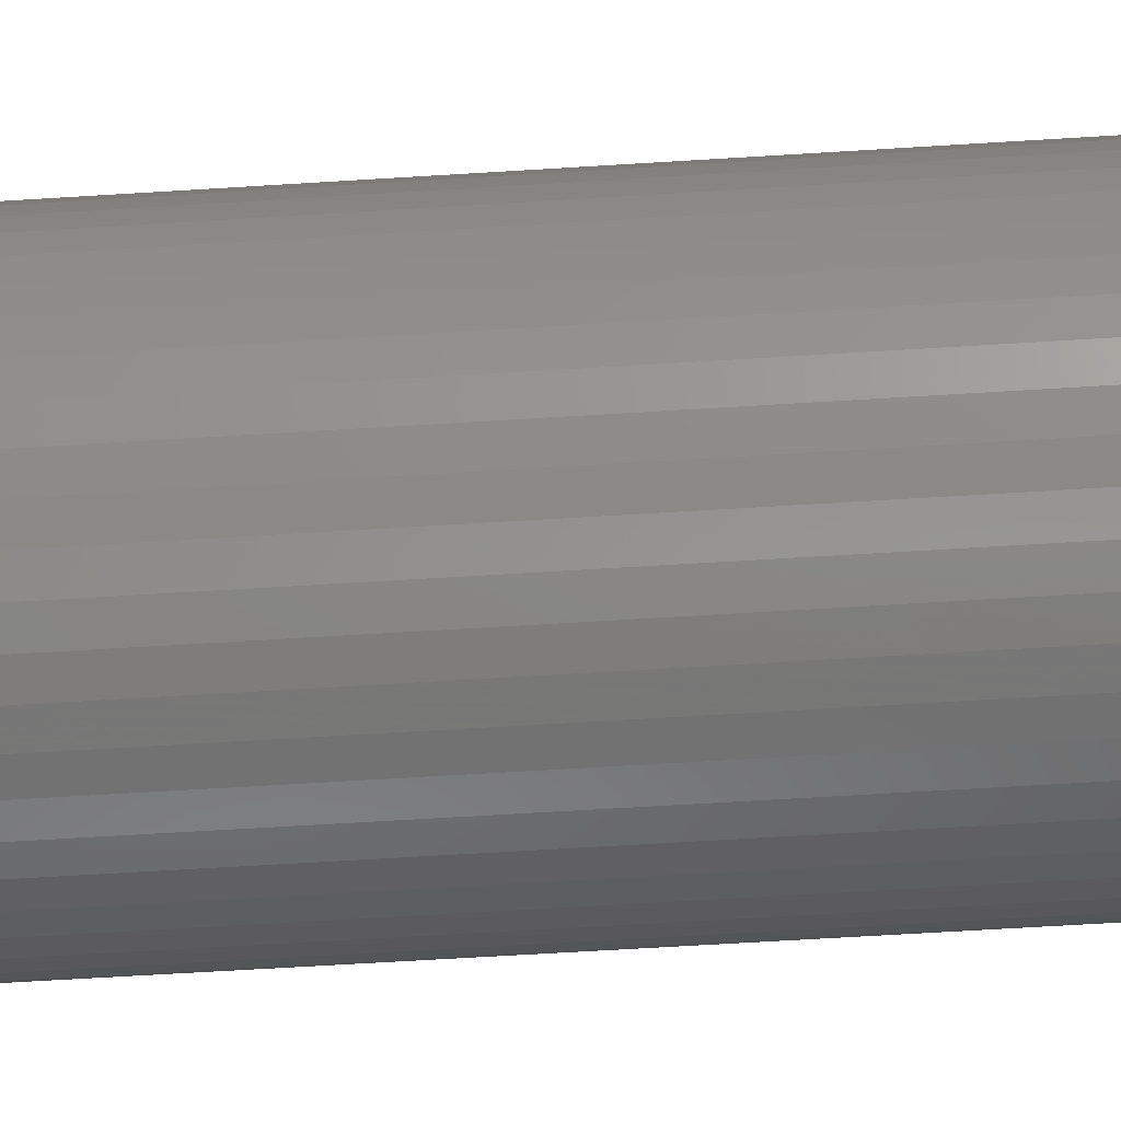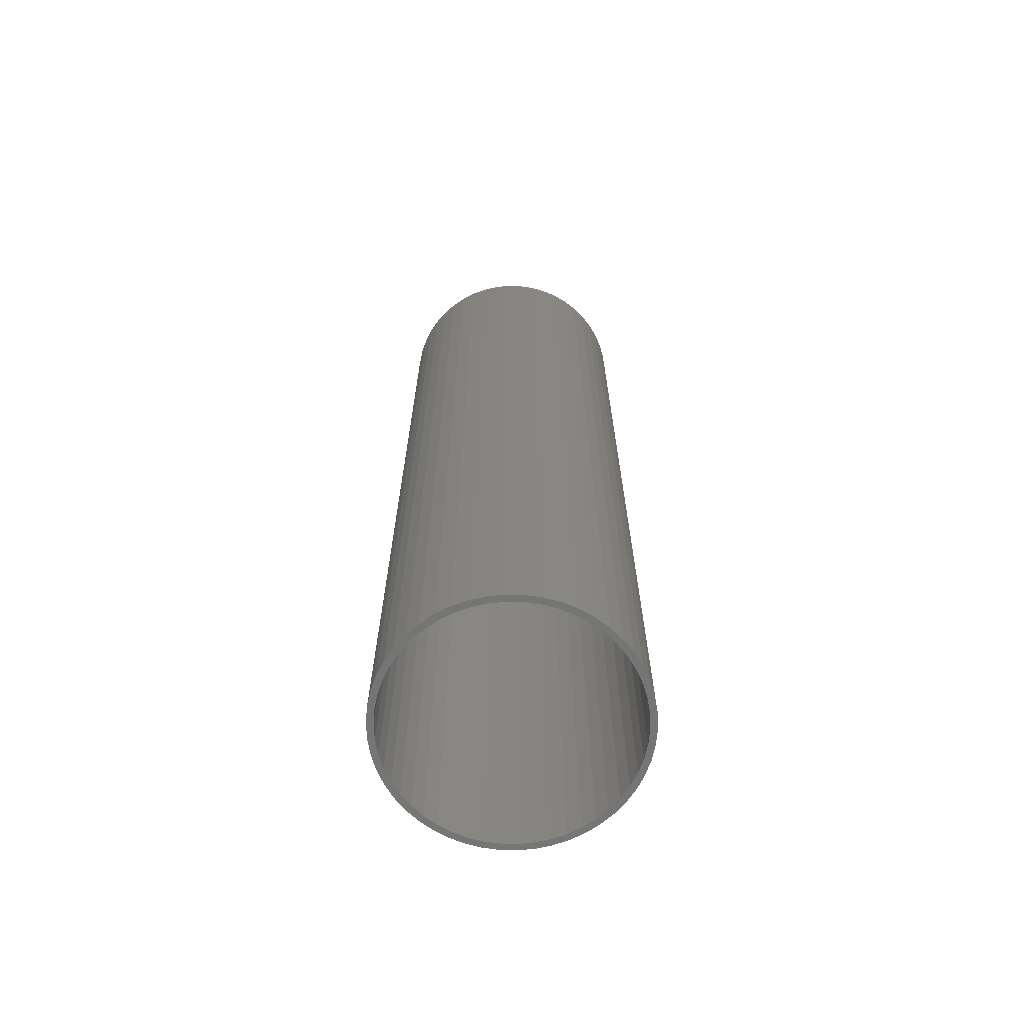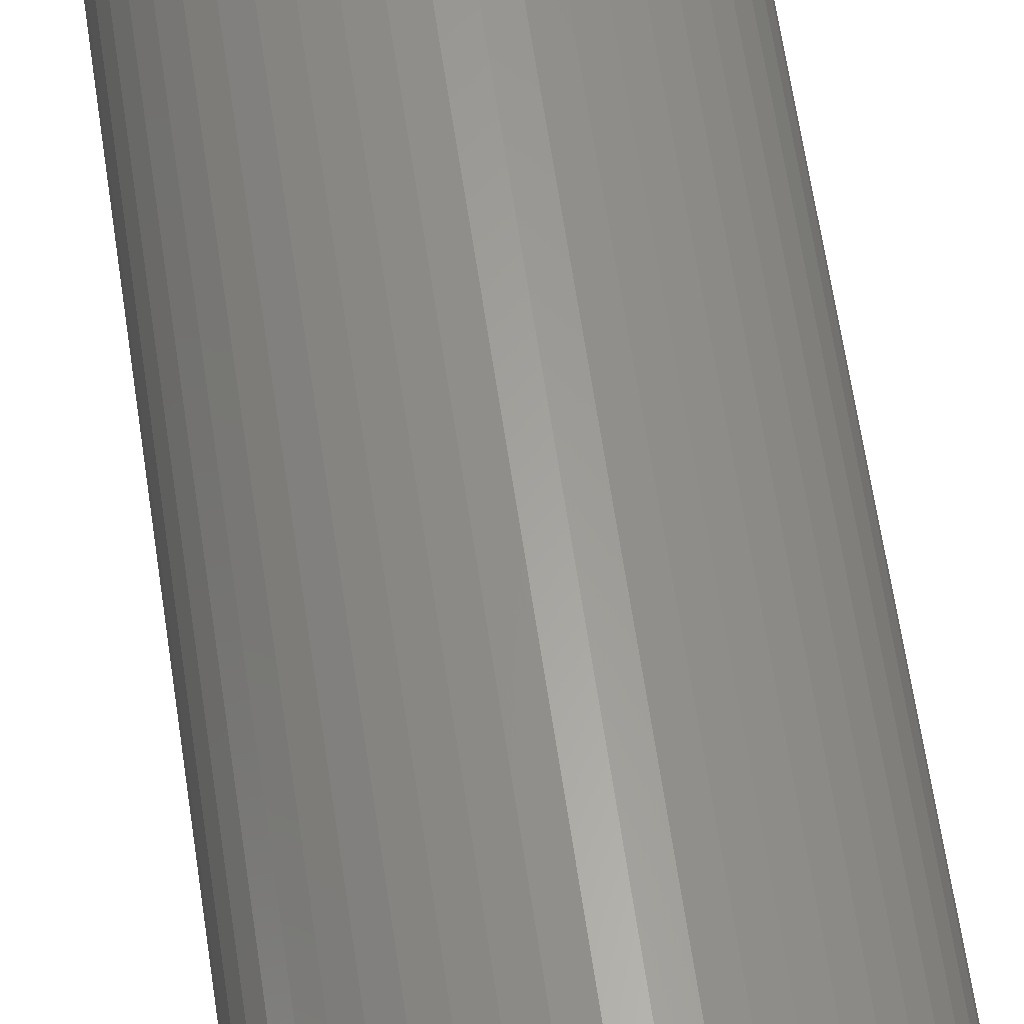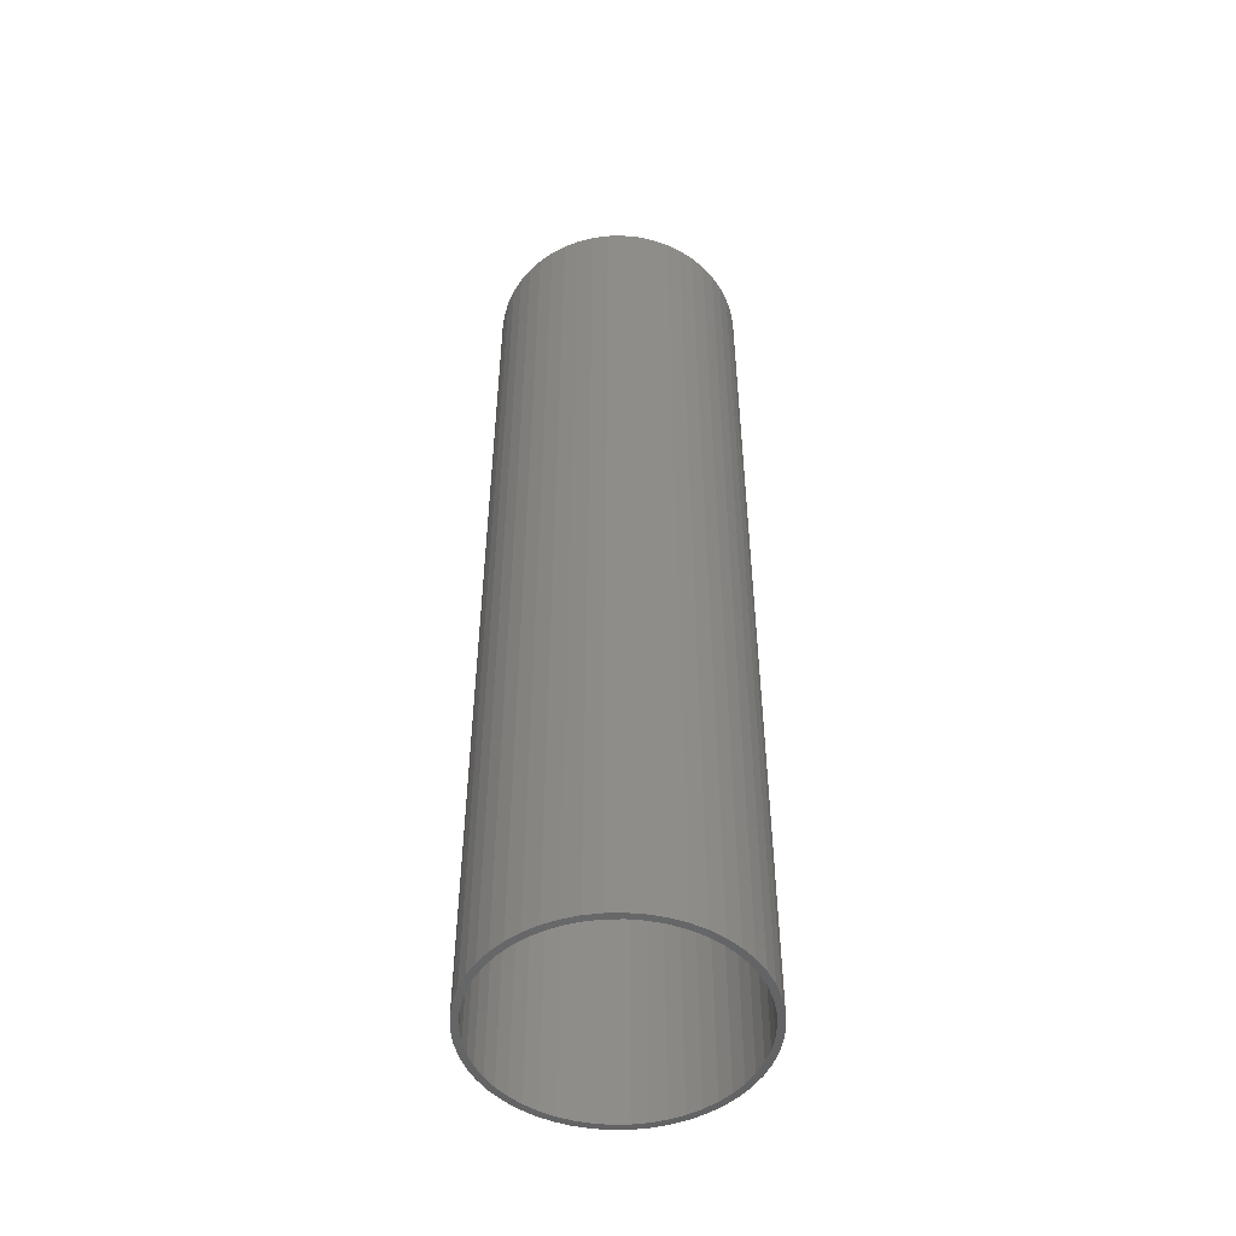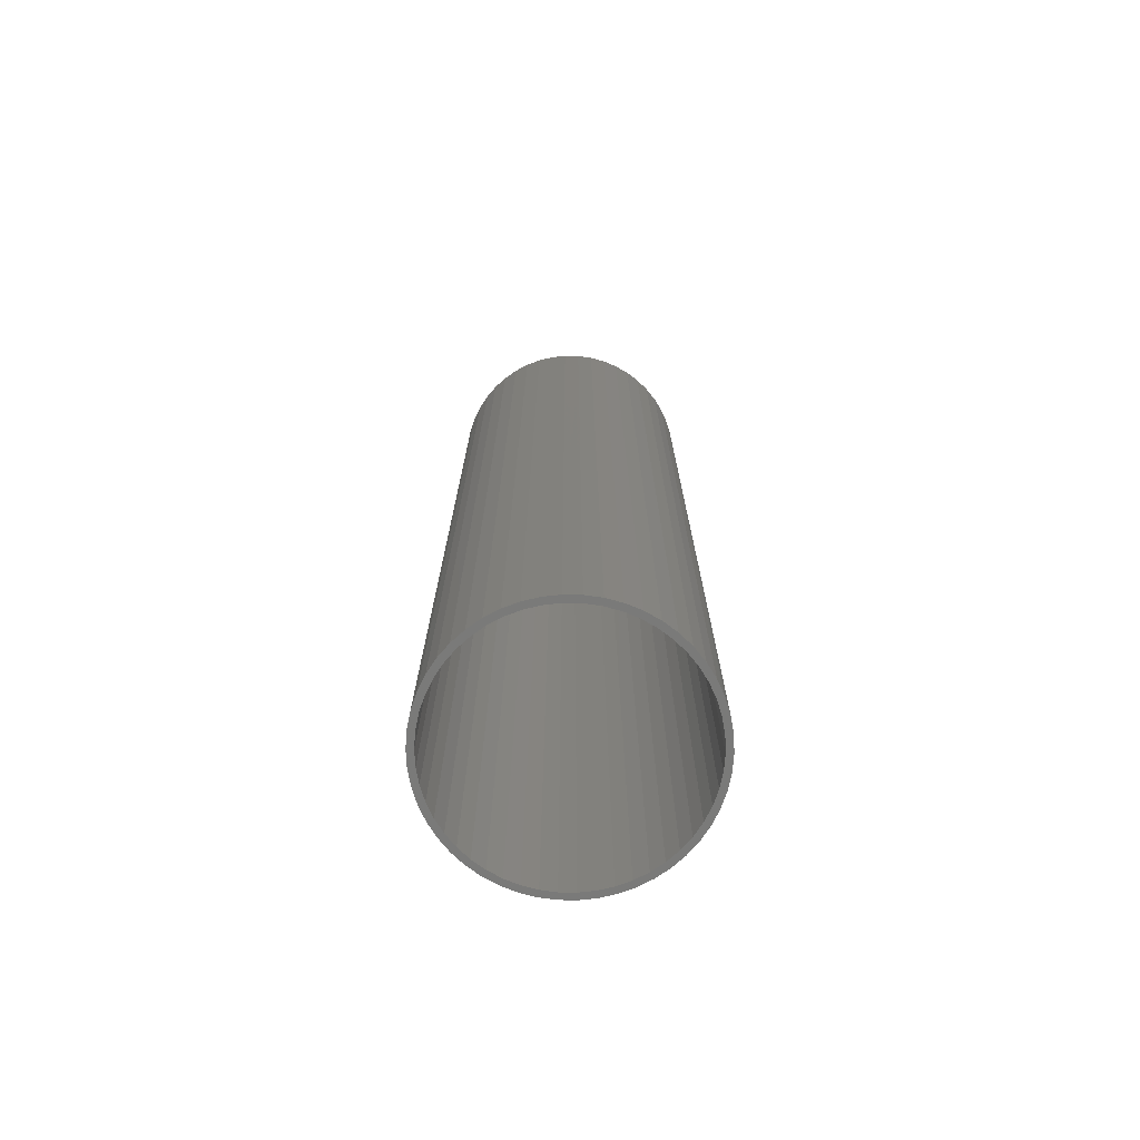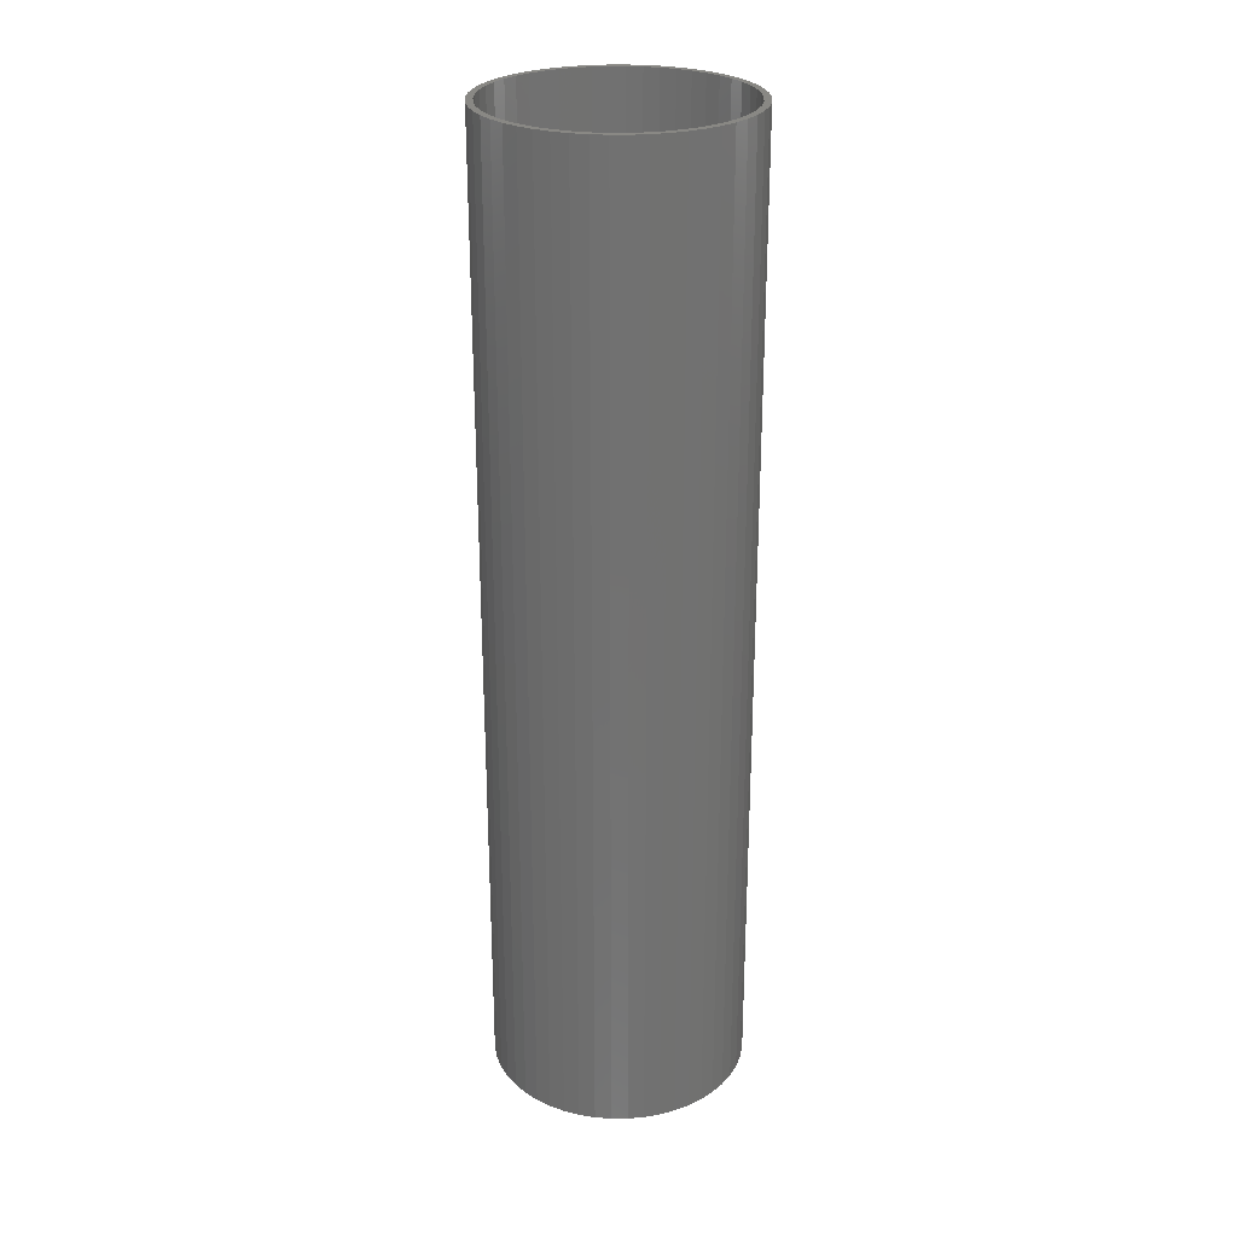
<metadata>
{"format":"stl","ext":"stl","renderer":"f3d","projection":"perspective","resolution":1024,"background":"white","views":[{"elev":-56.1,"azim":-86.1,"up":"+Y"},{"elev":-67.2,"azim":85.1,"up":"+Z"},{"elev":61.8,"azim":171.7,"up":"+Y"},{"elev":-50.1,"azim":1.2,"up":"+Z"},{"elev":-73.1,"azim":-152.1,"up":"+Z"},{"elev":26.5,"azim":100.4,"up":"+Z"}]}
</metadata>
<code>
# stl→obj: 200 verts, 400 faces
v 9.5 0 36
v 9.425 1.191 -36
v 9.425 1.191 36
v 9.5 0 -36
v -9.5 0 -36
v -9.425 1.191 36
v -9.425 1.191 -36
v -9.5 0 36
v 0.5965 9.481 -36
v -0.5965 9.481 36
v 0.5965 9.481 36
v -0.5965 9.481 -36
v -0.5965 -9.481 -36
v 0.5965 -9.481 36
v -0.5965 -9.481 36
v 0.5965 -9.481 -36
v 6.925 6.503 -36
v 6.056 7.32 36
v 6.925 6.503 36
v 6.056 7.32 -36
v -6.056 7.32 -36
v -6.925 6.503 36
v -6.056 7.32 36
v -6.925 6.503 -36
v -2.936 9.035 -36
v -4.045 8.596 36
v -2.936 9.035 36
v -4.045 8.596 -36
v 8.833 3.497 36
v 8.325 4.577 -36
v 8.325 4.577 36
v 8.833 3.497 -36
v 9.202 2.363 -36
v 9.202 2.363 36
v 7.686 5.584 -36
v 7.686 5.584 36
v 4.045 8.596 -36
v 2.936 9.035 36
v 4.045 8.596 36
v 2.936 9.035 -36
v 5.09 8.021 -36
v 5.09 8.021 36
v -8.833 3.497 -36
v -8.325 4.577 36
v -8.325 4.577 -36
v -8.833 3.497 36
v -7.686 5.584 -36
v -7.686 5.584 36
v -9.202 2.363 -36
v -9.202 2.363 36
v -1.78 9.332 -36
v -1.78 9.332 36
v 1.78 -9.332 36
v 1.78 -9.332 -36
v 1.78 9.332 36
v 1.78 9.332 -36
v 9 0 36
v 8.929 1.128 36
v 9.425 -1.191 36
v 8.929 -1.128 36
v 8.717 2.238 36
v 8.368 3.313 36
v 7.887 4.336 36
v 7.281 5.29 36
v 6.561 6.161 36
v 5.737 6.935 36
v 4.822 7.599 36
v 3.832 8.143 36
v 2.781 8.56 36
v 1.686 8.841 36
v 0.5651 8.982 36
v -0.5651 8.982 36
v -1.686 8.841 36
v -2.781 8.56 36
v -3.832 8.143 36
v -4.822 7.599 36
v -5.09 8.021 36
v -5.737 6.935 36
v -6.561 6.161 36
v -7.281 5.29 36
v -7.887 4.336 36
v -8.368 3.313 36
v -8.717 2.238 36
v -8.929 1.128 36
v 9.202 -2.363 36
v 8.717 -2.238 36
v 8.833 -3.497 36
v 8.368 -3.313 36
v 8.325 -4.577 36
v 7.887 -4.336 36
v 7.686 -5.584 36
v 7.281 -5.29 36
v 6.925 -6.503 36
v 6.561 -6.161 36
v 6.056 -7.32 36
v 5.737 -6.935 36
v 5.09 -8.021 36
v 4.822 -7.599 36
v 4.045 -8.596 36
v 3.832 -8.143 36
v 2.936 -9.035 36
v 2.781 -8.56 36
v 1.686 -8.841 36
v 0.5651 -8.982 36
v -0.5651 -8.982 36
v -1.686 -8.841 36
v -1.78 -9.332 36
v -2.781 -8.56 36
v -2.936 -9.035 36
v -3.832 -8.143 36
v -4.045 -8.596 36
v -4.822 -7.599 36
v -5.09 -8.021 36
v -5.737 -6.935 36
v -6.056 -7.32 36
v -6.561 -6.161 36
v -6.925 -6.503 36
v -7.281 -5.29 36
v -7.686 -5.584 36
v -7.887 -4.336 36
v -8.325 -4.577 36
v -8.368 -3.313 36
v -8.833 -3.497 36
v -8.717 -2.238 36
v -9.202 -2.363 36
v -8.929 -1.128 36
v -9.425 -1.191 36
v -9 0 36
v -5.09 8.021 -36
v 9.425 -1.191 -36
v 7.686 -5.584 -36
v 6.925 -6.503 -36
v 9.202 -2.363 -36
v 8.833 -3.497 -36
v -8.325 -4.577 -36
v -8.833 -3.497 -36
v 9 0 -36
v 8.929 -1.128 -36
v 8.929 1.128 -36
v 8.717 -2.238 -36
v 8.368 -3.313 -36
v 8.325 -4.577 -36
v 7.887 -4.336 -36
v 7.281 -5.29 -36
v 6.561 -6.161 -36
v 6.056 -7.32 -36
v 5.737 -6.935 -36
v 5.09 -8.021 -36
v 4.822 -7.599 -36
v 4.045 -8.596 -36
v 3.832 -8.143 -36
v 2.936 -9.035 -36
v 2.781 -8.56 -36
v 1.686 -8.841 -36
v 0.5651 -8.982 -36
v -0.5651 -8.982 -36
v -1.686 -8.841 -36
v -1.78 -9.332 -36
v -2.781 -8.56 -36
v -2.936 -9.035 -36
v -3.832 -8.143 -36
v -4.045 -8.596 -36
v -4.822 -7.599 -36
v -5.09 -8.021 -36
v -5.737 -6.935 -36
v -6.056 -7.32 -36
v -6.561 -6.161 -36
v -6.925 -6.503 -36
v -7.281 -5.29 -36
v -7.686 -5.584 -36
v -7.887 -4.336 -36
v -8.368 -3.313 -36
v -8.717 -2.238 -36
v -9.202 -2.363 -36
v -8.929 -1.128 -36
v -9.425 -1.191 -36
v 8.717 2.238 -36
v 8.368 3.313 -36
v 7.887 4.336 -36
v 7.281 5.29 -36
v 6.561 6.161 -36
v 5.737 6.935 -36
v 4.822 7.599 -36
v 3.832 8.143 -36
v 2.781 8.56 -36
v 1.686 8.841 -36
v 0.5651 8.982 -36
v -0.5651 8.982 -36
v -1.686 8.841 -36
v -2.781 8.56 -36
v -3.832 8.143 -36
v -4.822 7.599 -36
v -5.737 6.935 -36
v -6.561 6.161 -36
v -7.281 5.29 -36
v -7.887 4.336 -36
v -8.368 3.313 -36
v -8.717 2.238 -36
v -8.929 1.128 -36
v -9 0 -36
f 1 2 3
f 2 1 4
f 5 6 7
f 6 5 8
f 9 10 11
f 10 9 12
f 13 14 15
f 14 13 16
f 17 18 19
f 18 17 20
f 21 22 23
f 22 21 24
f 25 26 27
f 26 25 28
f 29 30 31
f 30 29 32
f 3 33 34
f 33 3 2
f 31 35 36
f 35 31 30
f 37 38 39
f 38 37 40
f 41 39 42
f 39 41 37
f 43 44 45
f 44 43 46
f 47 22 24
f 22 47 48
f 49 46 43
f 46 49 50
f 51 27 52
f 27 51 25
f 16 53 14
f 53 16 54
f 34 32 29
f 32 34 33
f 36 17 19
f 17 36 35
f 40 55 38
f 55 40 56
f 56 11 55
f 11 56 9
f 20 42 18
f 42 20 41
f 45 48 47
f 48 45 44
f 7 50 49
f 50 7 6
f 57 1 3
f 58 3 34
f 1 57 59
f 60 59 57
f 3 58 57
f 61 34 29
f 34 61 58
f 29 62 61
f 31 62 29
f 31 63 62
f 36 63 31
f 36 64 63
f 19 64 36
f 19 65 64
f 18 65 19
f 18 66 65
f 42 66 18
f 42 67 66
f 39 67 42
f 39 68 67
f 38 68 39
f 38 69 68
f 55 69 38
f 55 70 69
f 11 70 55
f 11 71 70
f 11 72 71
f 10 72 11
f 10 73 72
f 52 73 10
f 52 74 73
f 27 74 52
f 27 75 74
f 26 75 27
f 26 76 75
f 77 76 26
f 77 78 76
f 23 78 77
f 23 79 78
f 22 79 23
f 22 80 79
f 48 80 22
f 48 81 80
f 44 81 48
f 44 82 81
f 46 82 44
f 82 46 83
f 50 83 46
f 83 50 84
f 6 84 50
f 59 60 85
f 86 85 60
f 85 86 87
f 88 87 86
f 88 89 87
f 90 89 88
f 90 91 89
f 92 91 90
f 92 93 91
f 94 93 92
f 94 95 93
f 96 95 94
f 96 97 95
f 98 97 96
f 98 99 97
f 100 99 98
f 100 101 99
f 102 101 100
f 102 53 101
f 103 53 102
f 103 14 53
f 104 14 103
f 105 14 104
f 105 15 14
f 106 15 105
f 106 107 15
f 108 107 106
f 108 109 107
f 110 109 108
f 110 111 109
f 112 111 110
f 112 113 111
f 114 113 112
f 114 115 113
f 116 115 114
f 116 117 115
f 118 117 116
f 118 119 117
f 120 119 118
f 120 121 119
f 122 121 120
f 123 122 124
f 122 123 121
f 125 124 126
f 127 126 128
f 84 6 128
f 124 125 123
f 8 128 6
f 126 127 125
f 128 8 127
f 28 77 26
f 77 28 129
f 129 23 77
f 23 129 21
f 12 52 10
f 52 12 51
f 59 4 1
f 4 59 130
f 93 131 91
f 131 93 132
f 87 133 85
f 133 87 134
f 85 130 59
f 130 85 133
f 135 123 136
f 123 135 121
f 137 4 130
f 138 130 133
f 4 137 2
f 139 2 137
f 130 138 137
f 140 133 134
f 133 140 138
f 134 141 140
f 142 141 134
f 142 143 141
f 131 143 142
f 131 144 143
f 132 144 131
f 132 145 144
f 146 145 132
f 146 147 145
f 148 147 146
f 148 149 147
f 150 149 148
f 150 151 149
f 152 151 150
f 152 153 151
f 54 153 152
f 54 154 153
f 16 154 54
f 16 155 154
f 16 156 155
f 13 156 16
f 13 157 156
f 158 157 13
f 158 159 157
f 160 159 158
f 160 161 159
f 162 161 160
f 162 163 161
f 164 163 162
f 164 165 163
f 166 165 164
f 166 167 165
f 168 167 166
f 168 169 167
f 170 169 168
f 170 171 169
f 135 171 170
f 135 172 171
f 136 172 135
f 172 136 173
f 174 173 136
f 173 174 175
f 176 175 174
f 2 139 33
f 177 33 139
f 33 177 32
f 178 32 177
f 178 30 32
f 179 30 178
f 179 35 30
f 180 35 179
f 180 17 35
f 181 17 180
f 181 20 17
f 182 20 181
f 182 41 20
f 183 41 182
f 183 37 41
f 184 37 183
f 184 40 37
f 185 40 184
f 185 56 40
f 186 56 185
f 186 9 56
f 187 9 186
f 188 9 187
f 188 12 9
f 189 12 188
f 189 51 12
f 190 51 189
f 190 25 51
f 191 25 190
f 191 28 25
f 192 28 191
f 192 129 28
f 193 129 192
f 193 21 129
f 194 21 193
f 194 24 21
f 195 24 194
f 195 47 24
f 196 47 195
f 196 45 47
f 197 45 196
f 43 197 198
f 197 43 45
f 49 198 199
f 7 199 200
f 175 176 200
f 198 49 43
f 5 200 176
f 199 7 49
f 200 5 7
f 150 97 99
f 97 150 148
f 146 93 95
f 93 146 132
f 91 142 89
f 142 91 131
f 136 125 174
f 125 136 123
f 152 99 101
f 99 152 150
f 54 101 53
f 101 54 152
f 89 134 87
f 134 89 142
f 158 15 107
f 15 158 13
f 162 109 111
f 109 162 160
f 160 107 109
f 107 160 158
f 168 119 170
f 119 168 117
f 168 115 117
f 115 168 166
f 174 127 176
f 127 174 125
f 176 8 5
f 8 176 127
f 148 95 97
f 95 148 146
f 170 121 135
f 121 170 119
f 164 111 113
f 111 164 162
f 166 113 115
f 113 166 164
f 137 58 139
f 58 137 57
f 128 199 84
f 199 128 200
f 188 71 72
f 71 188 187
f 155 105 104
f 105 155 156
f 182 65 66
f 65 182 181
f 194 78 79
f 78 194 193
f 191 74 75
f 74 191 190
f 178 63 179
f 63 178 62
f 139 61 177
f 61 139 58
f 179 64 180
f 64 179 63
f 185 68 69
f 68 185 184
f 186 69 70
f 69 186 185
f 184 67 68
f 67 184 183
f 82 196 81
f 196 82 197
f 81 195 80
f 195 81 196
f 83 197 82
f 197 83 198
f 193 76 78
f 76 193 192
f 190 73 74
f 73 190 189
f 154 104 103
f 104 154 155
f 177 62 178
f 62 177 61
f 180 65 181
f 65 180 64
f 187 70 71
f 70 187 186
f 183 66 67
f 66 183 182
f 80 194 79
f 194 80 195
f 84 198 83
f 198 84 199
f 192 75 76
f 75 192 191
f 189 72 73
f 72 189 188
f 138 57 137
f 57 138 60
f 145 92 144
f 92 145 94
f 143 88 141
f 88 143 90
f 140 60 138
f 60 140 86
f 118 171 120
f 171 118 169
f 120 172 122
f 172 120 171
f 151 102 100
f 102 151 153
f 145 96 94
f 96 145 147
f 141 86 140
f 86 141 88
f 144 90 143
f 90 144 92
f 159 110 108
f 110 159 161
f 157 108 106
f 108 157 159
f 116 169 118
f 169 116 167
f 122 173 124
f 173 122 172
f 153 103 102
f 103 153 154
f 149 100 98
f 100 149 151
f 147 98 96
f 98 147 149
f 156 106 105
f 106 156 157
f 165 116 114
f 116 165 167
f 124 175 126
f 175 124 173
f 126 200 128
f 200 126 175
f 163 114 112
f 114 163 165
f 161 112 110
f 112 161 163

</code>
